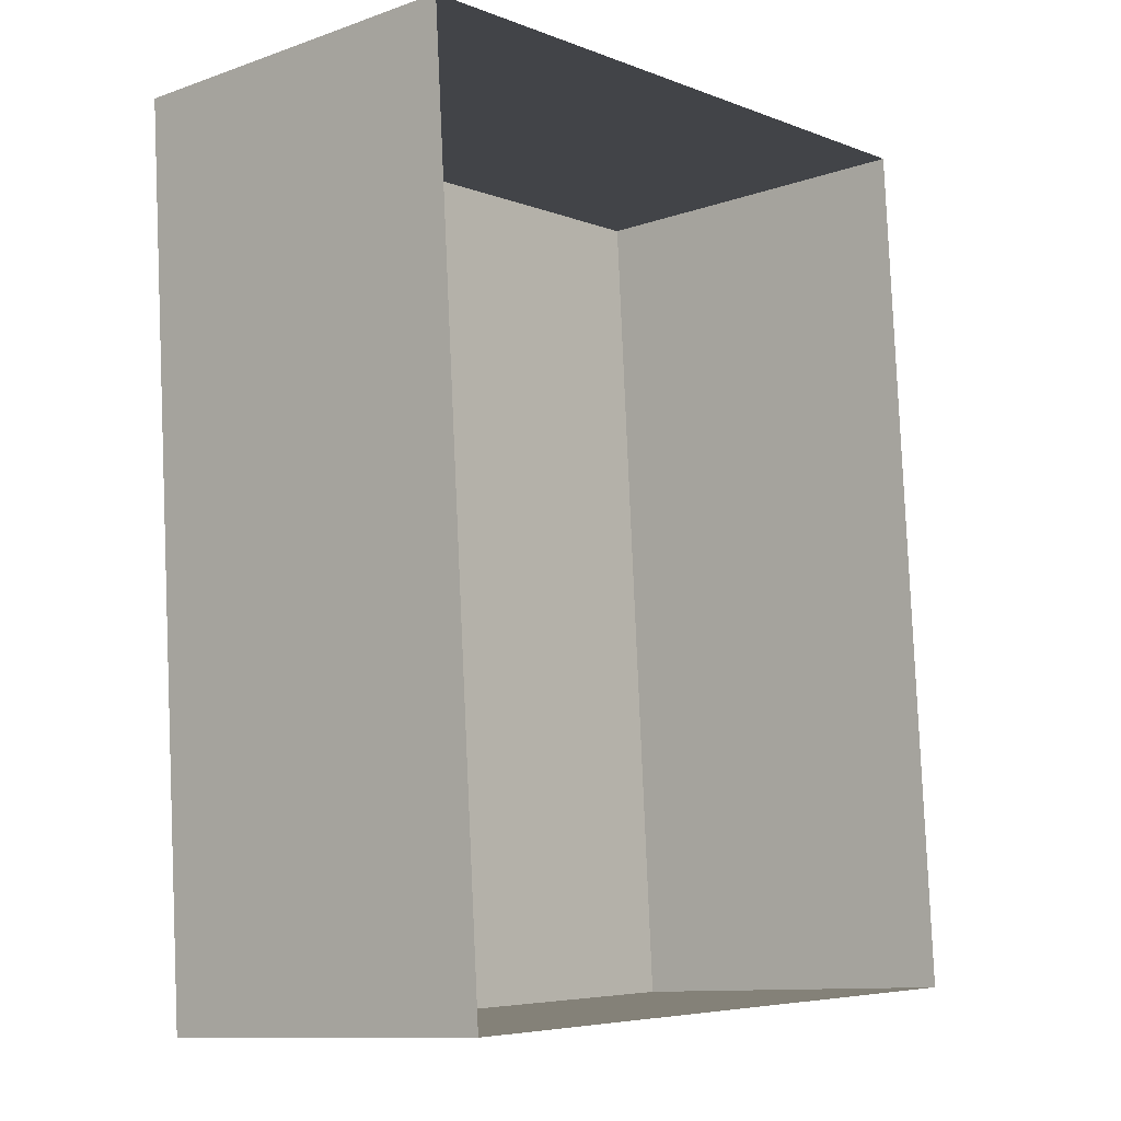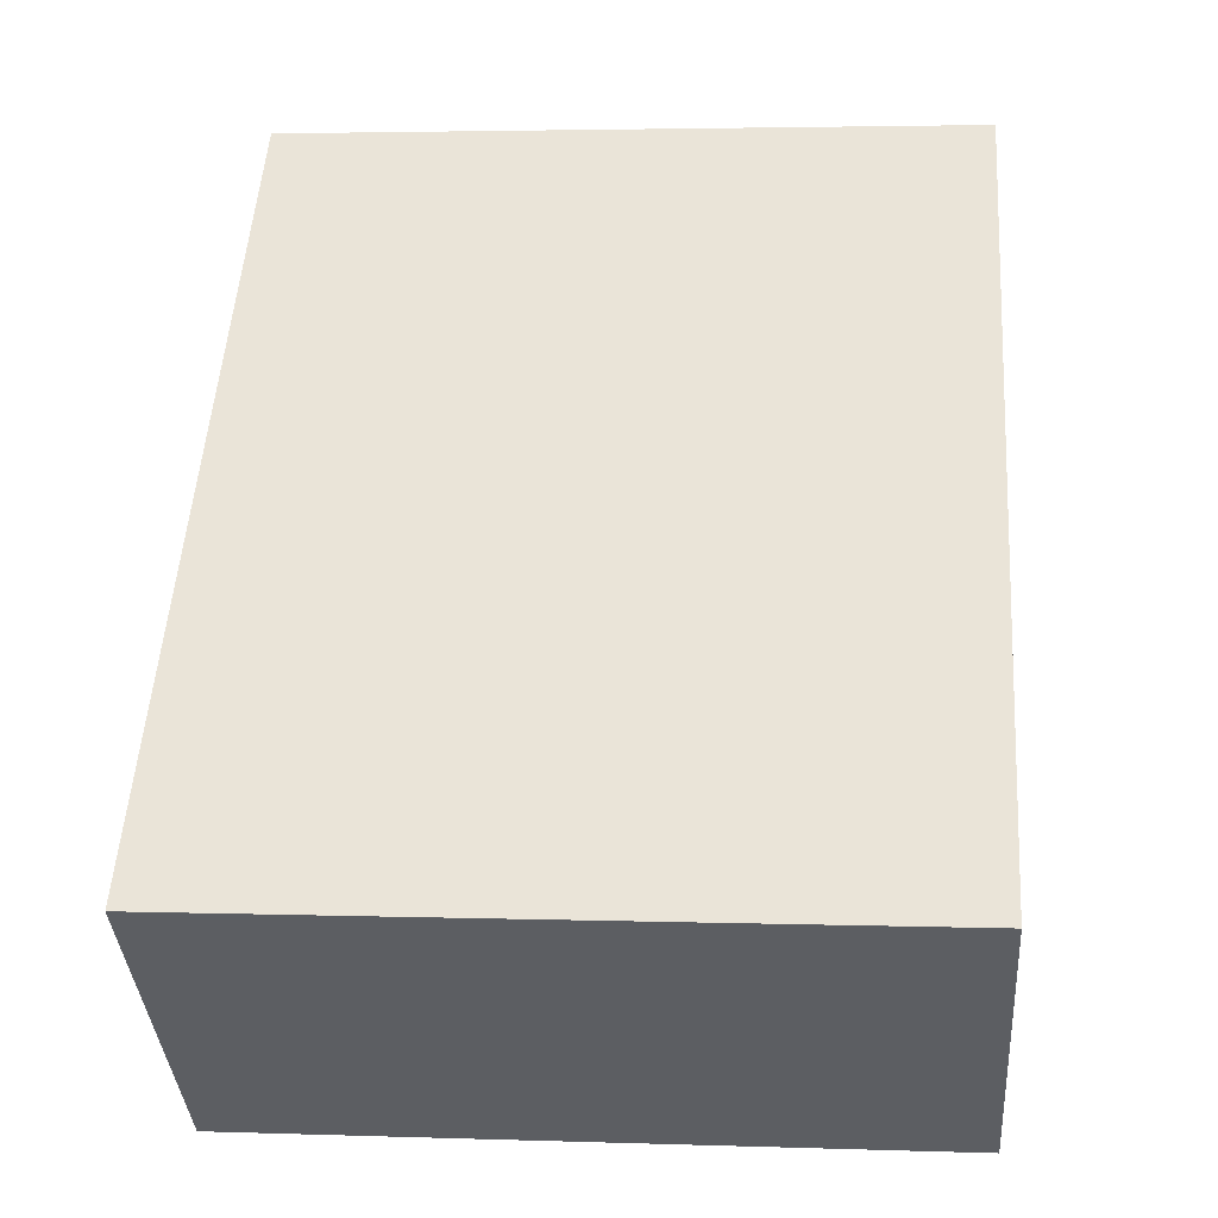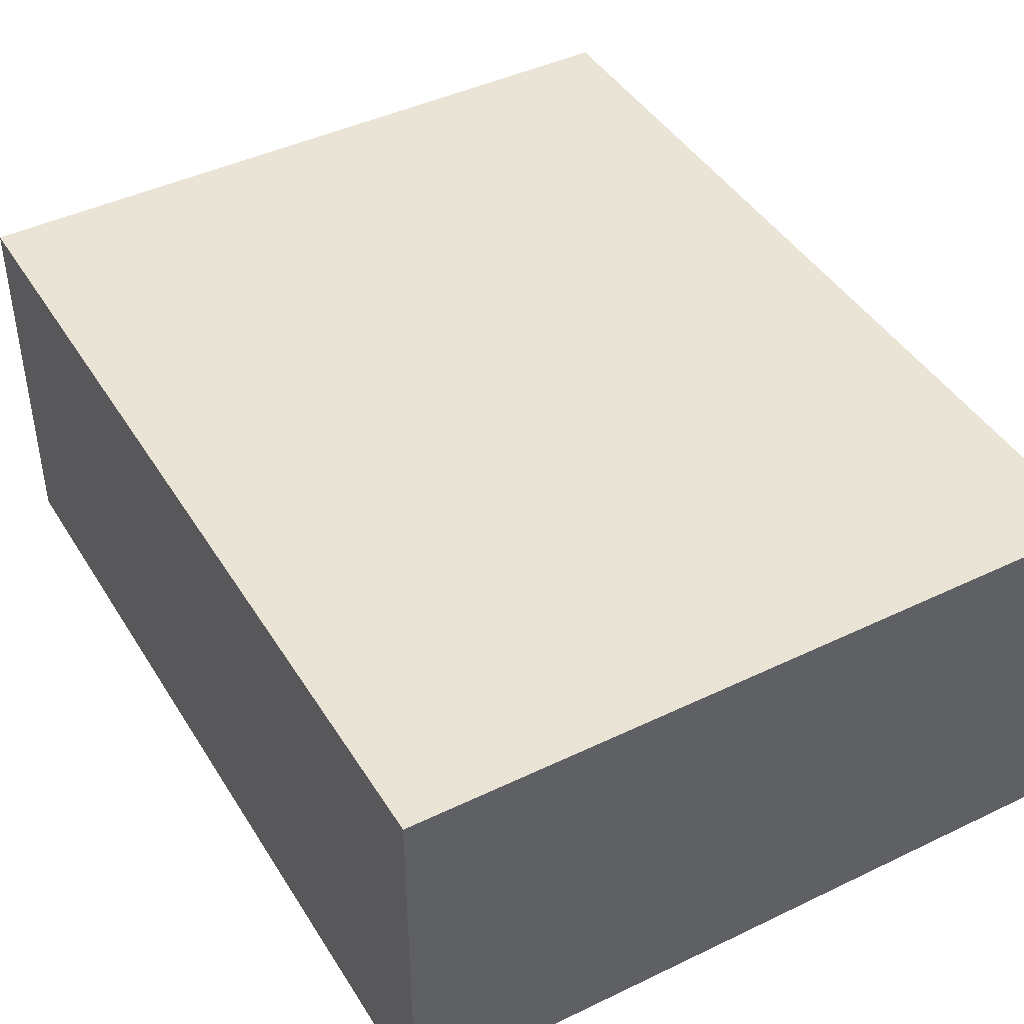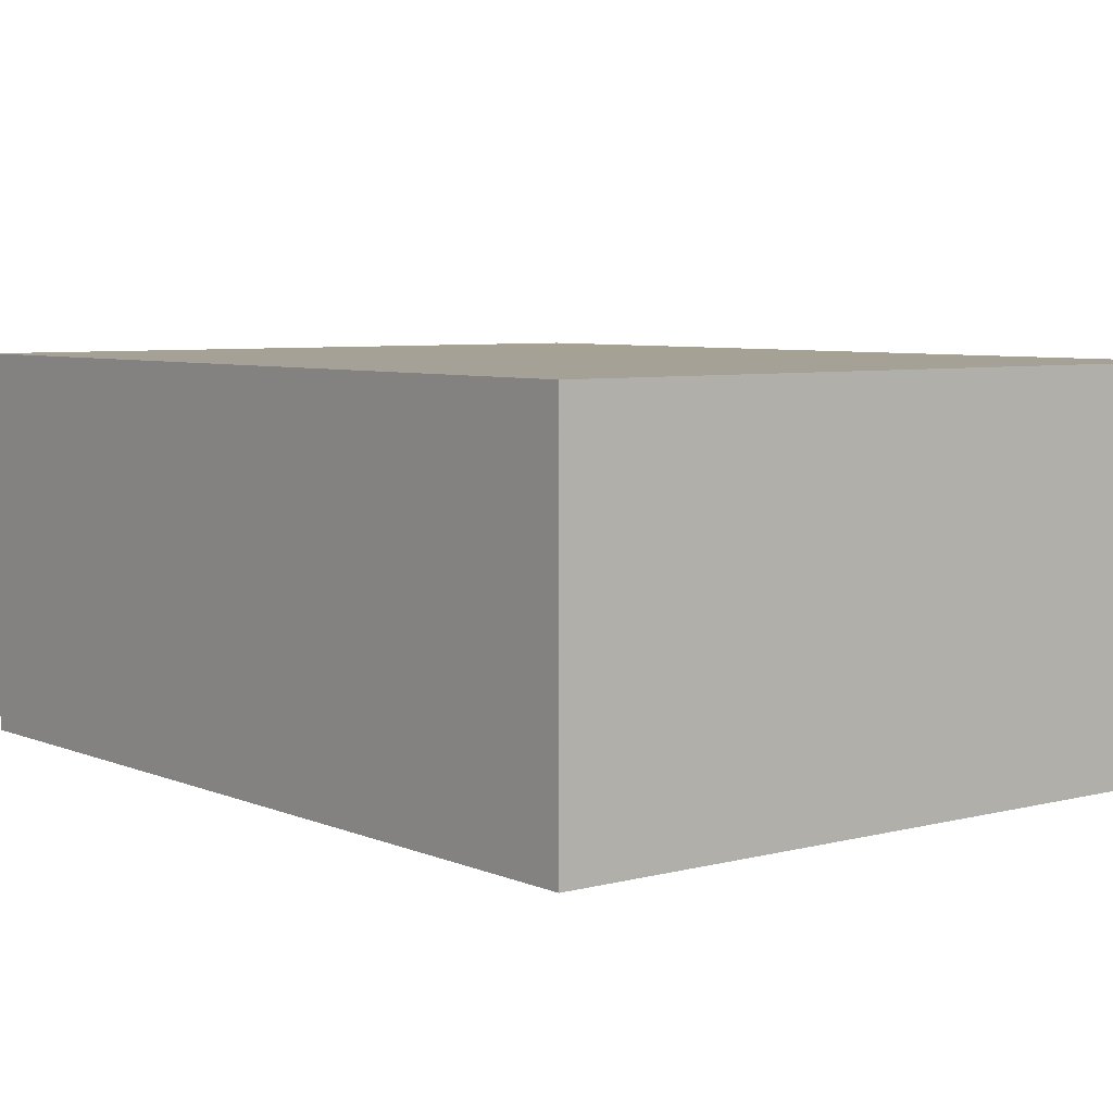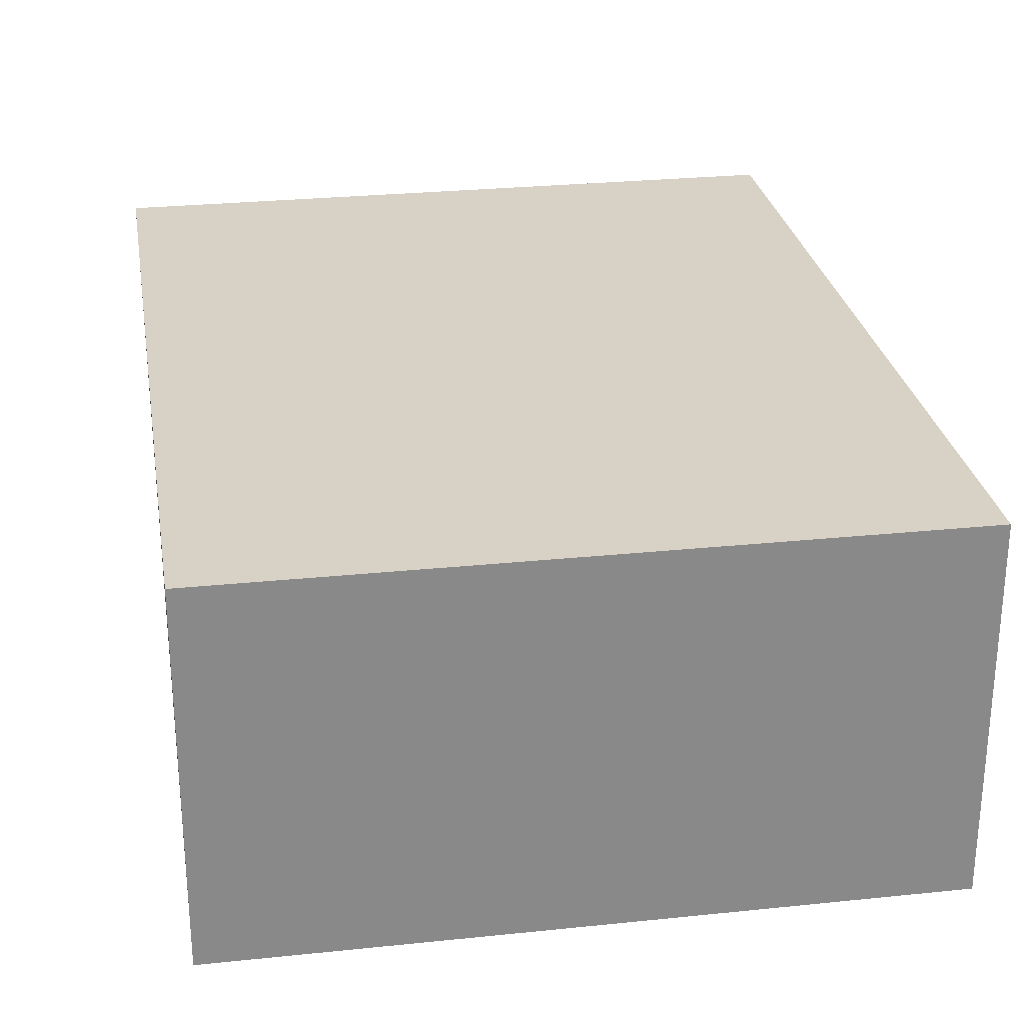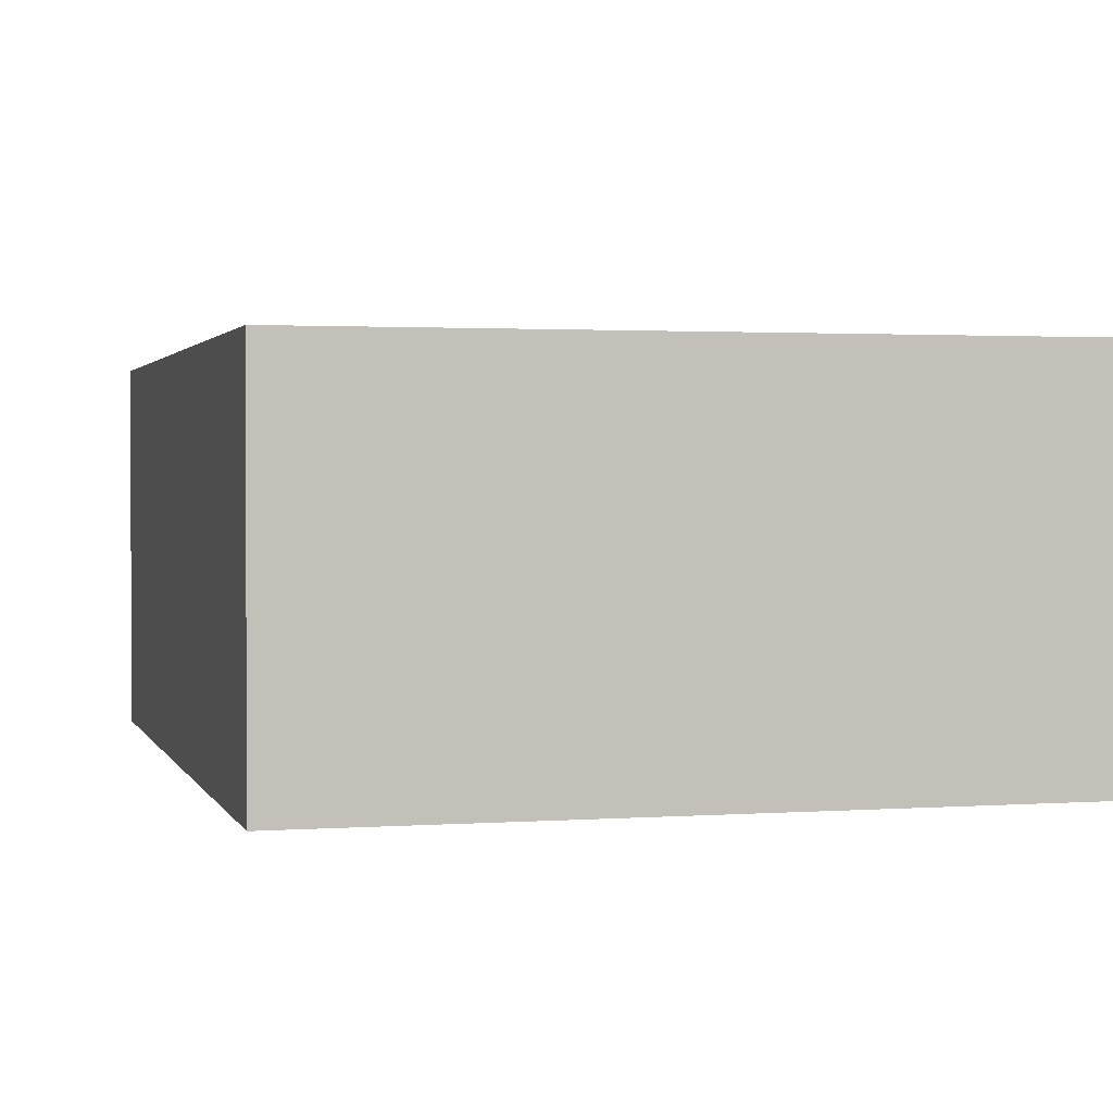
<metadata>
{"format":"obj","ext":"obj","renderer":"f3d","projection":"perspective","resolution":1024,"background":"white","views":[{"elev":-11.0,"azim":130.6,"up":"+Y"},{"elev":-38.1,"azim":4.4,"up":"+Y"},{"elev":43.6,"azim":146.3,"up":"+Z"},{"elev":6.0,"azim":137.7,"up":"+Z"},{"elev":27.2,"azim":166.8,"up":"+Z"},{"elev":1.8,"azim":161.3,"up":"+Z"}]}
</metadata>
<code>
v -3.729e+05 -1.038e+05 30.21
v -3.729e+05 -1.038e+05 30.21
v -3.729e+05 -1.038e+05 30.21
v -3.729e+05 -1.038e+05 30.21
v -3.729e+05 -1.038e+05 33.08
v -3.729e+05 -1.038e+05 33.08
v -3.729e+05 -1.038e+05 33.08
v -3.729e+05 -1.038e+05 33.08
f 1 2 3
f 1 4 2
f 5 6 7
f 5 8 6
f 7 3 2
f 5 7 2
f 8 2 4
f 8 5 2
f 8 4 1
f 6 8 1
f 7 1 3
f 7 6 1

</code>
